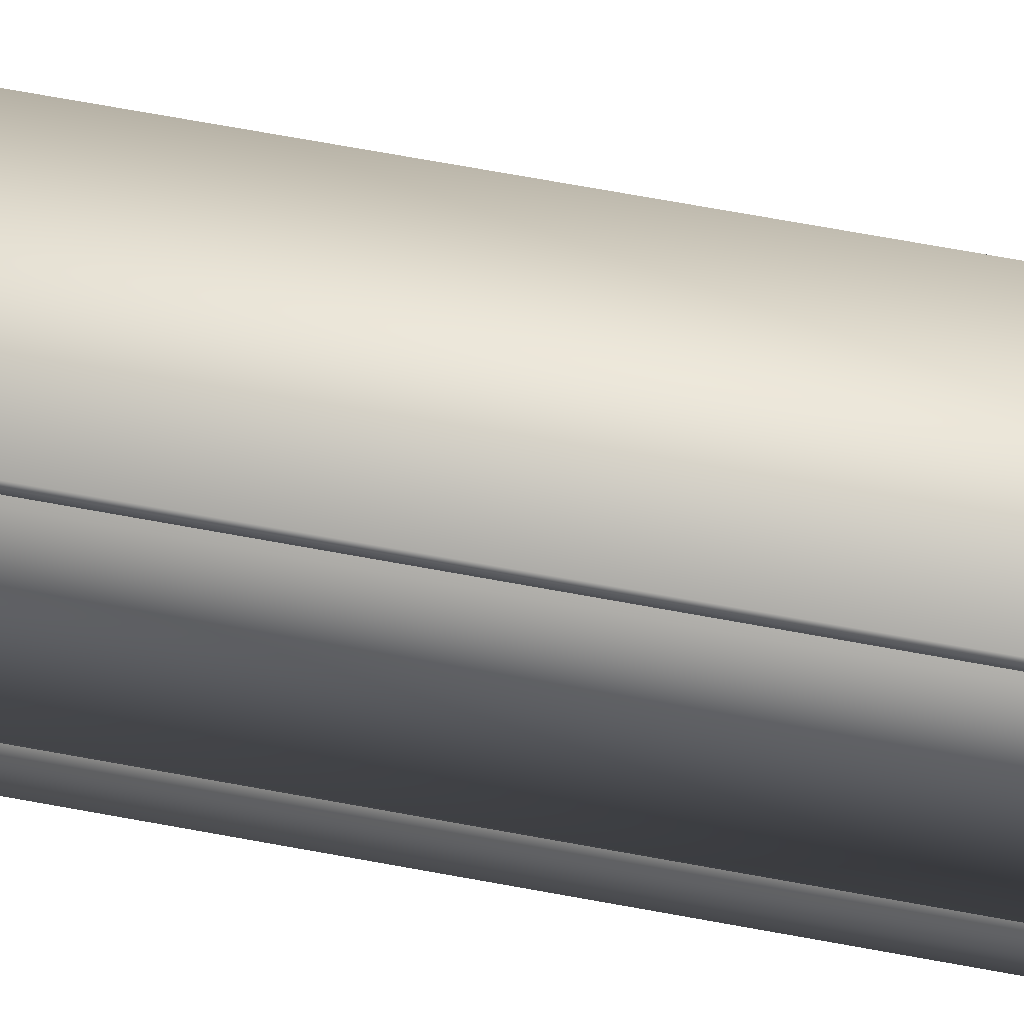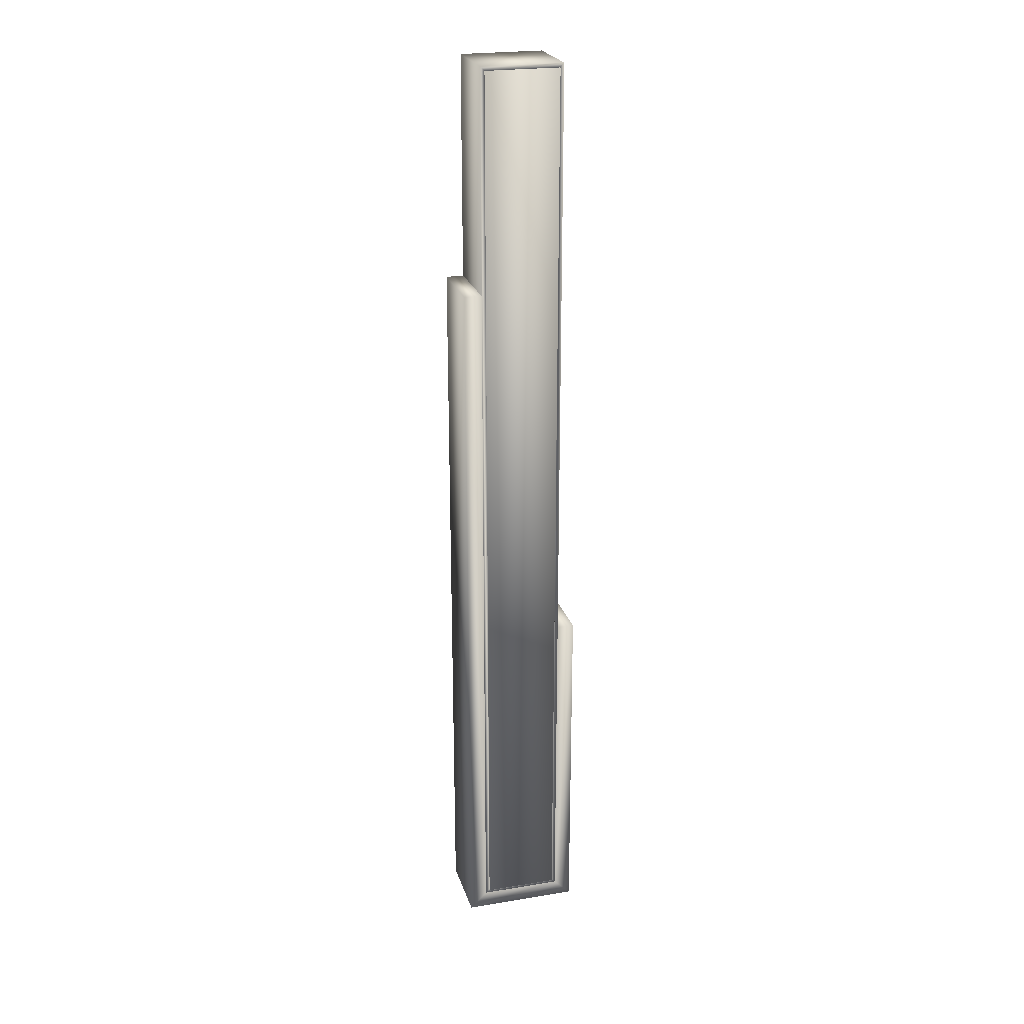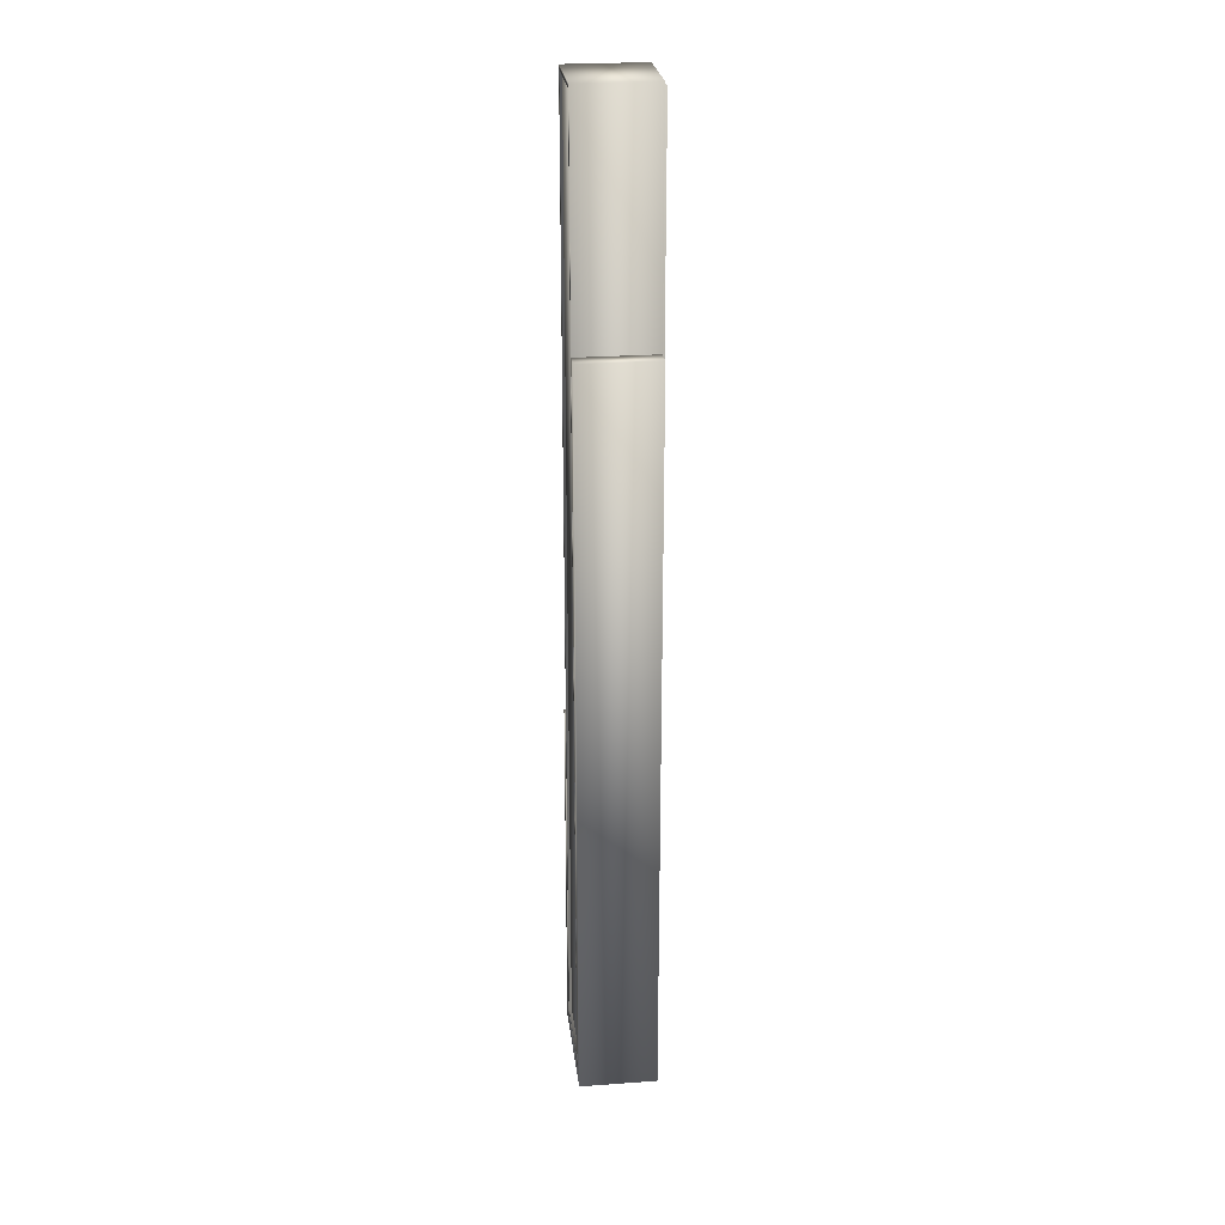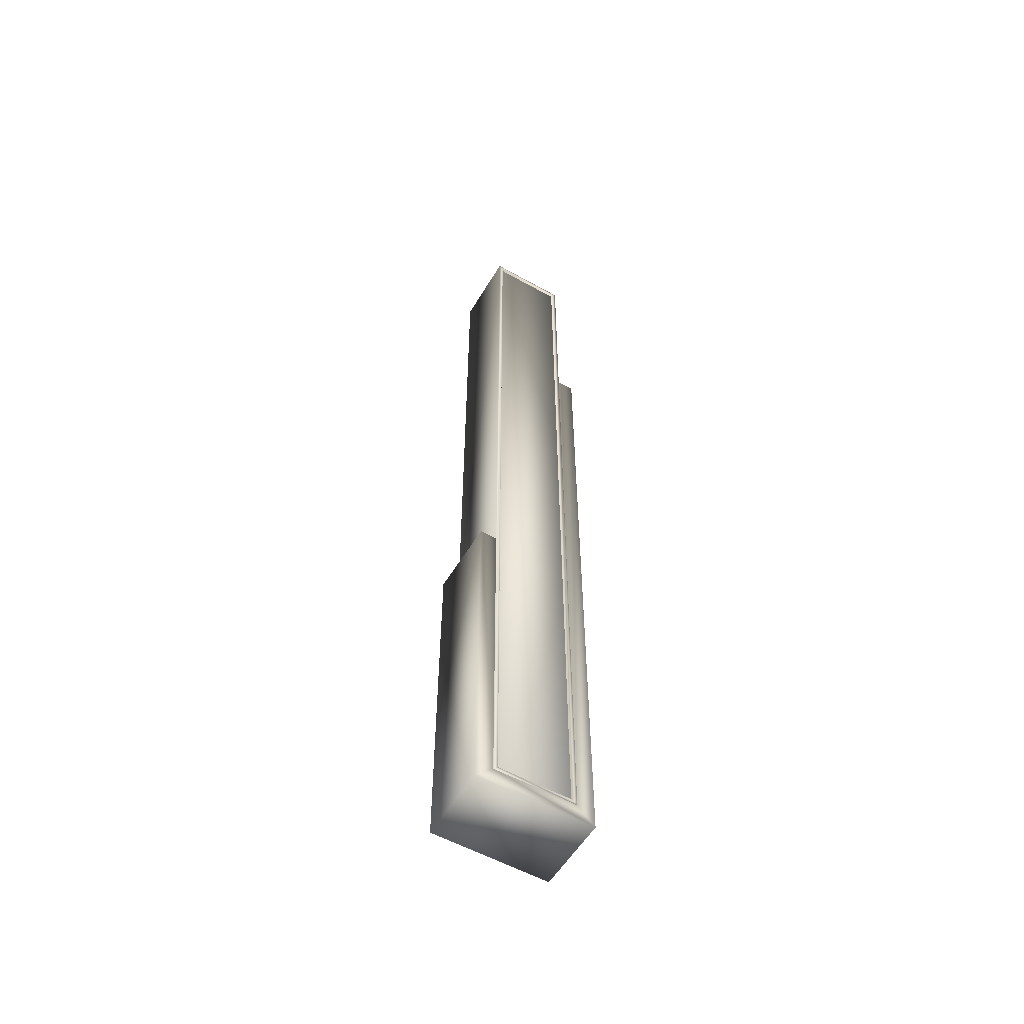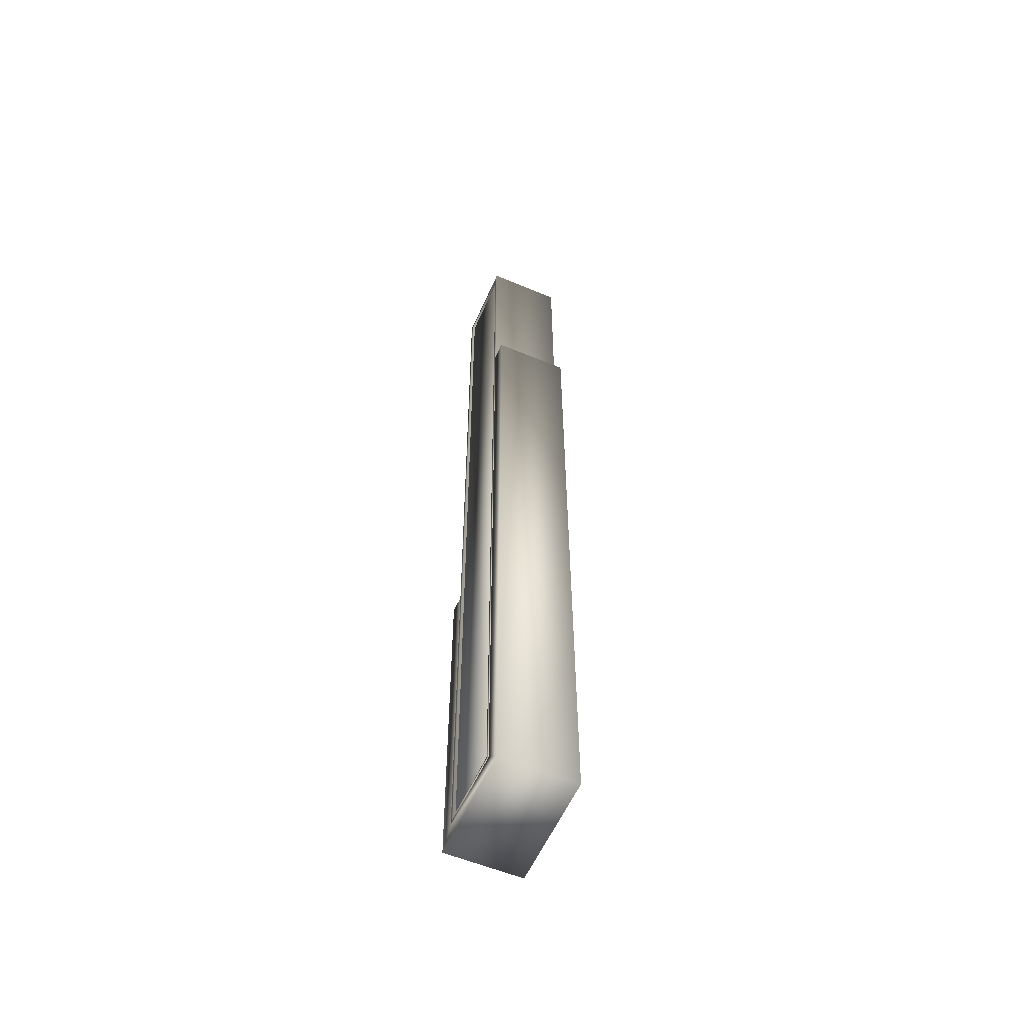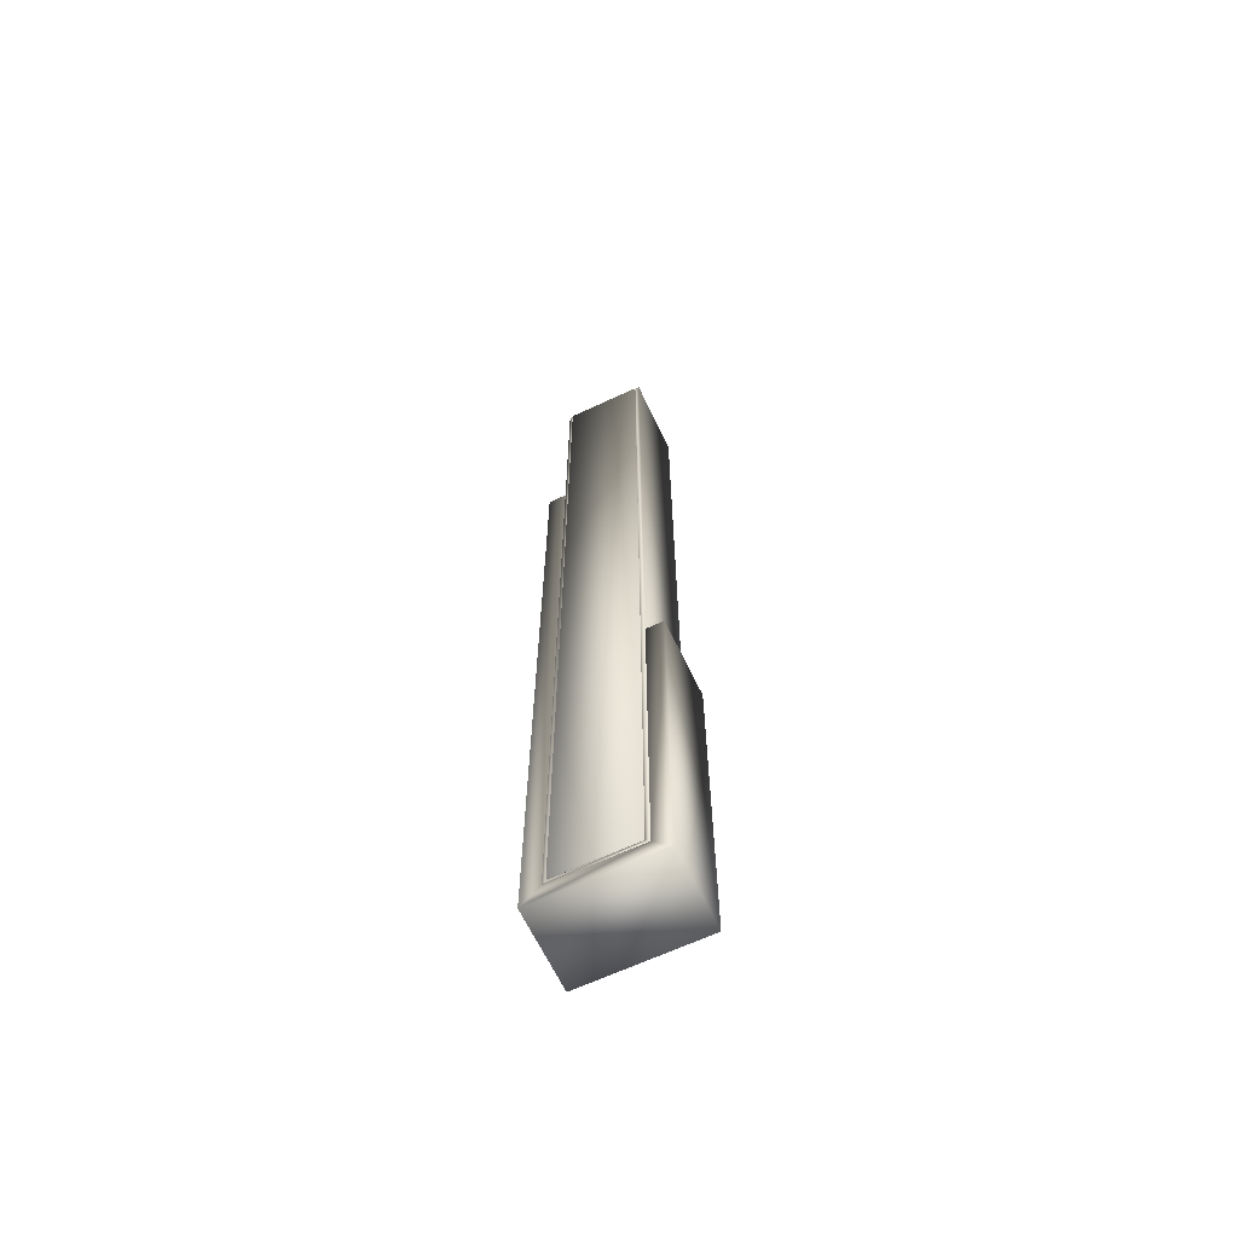
<metadata>
{"format":"obj","ext":"obj","renderer":"f3d","projection":"perspective","resolution":1024,"background":"white","views":[{"elev":57.1,"azim":101.6,"up":"+Y"},{"elev":23.6,"azim":74.6,"up":"+Z"},{"elev":25.1,"azim":-6.7,"up":"+Z"},{"elev":-55.5,"azim":-120.5,"up":"+Z"},{"elev":-57.1,"azim":-23.5,"up":"+Z"},{"elev":-64.6,"azim":115.3,"up":"+Z"}]}
</metadata>
<code>
v  -122.4 -12.83 75.18
v  -122.4 -12.83 -72.12
v  -110.4 -12.83 -72.12
v  -110.4 -12.83 75.18
v  -122.4 -25.86 75.18
v  -110.4 -25.86 75.18
v  -122.4 -25.86 -72.12
v  -110.4 -25.86 -72.12
v  -122.4 -25.17 74.5
v  -122.4 -25.17 -71.43
v  -110.4 -25.17 -71.43
v  -110.4 -25.17 74.5
v  -122.4 -13.52 74.5
v  -110.4 -13.52 74.5
v  -122.4 -13.52 -71.43
v  -110.4 -13.52 -71.43
o Rectangle047
g Rectangle047
f 3 2 1
f 1 4 3
f 4 1 5
f 5 6 4
f 6 5 7
f 7 8 6
f 8 7 2
f 2 3 8
f 11 10 9
f 9 12 11
f 12 9 13
f 13 14 12
f 14 13 15
f 15 16 14
f 16 15 10
f 10 11 16
f 12 4 6
f 11 12 6
f 11 6 8
f 16 11 8
f 16 8 3
f 14 16 3
f 4 12 14
f 4 14 3
f 13 9 1
f 13 1 2
f 15 13 2
f 5 1 9
f 5 9 10
f 7 5 10
f 7 10 15
f 7 15 2
v  -122.4 -12.83 -72.12
v  -122.4 -12.83 -19.73
v  -110.4 -12.83 -19.73
v  -110.4 -12.83 -72.12
v  -122.4 -25.86 -72.12
v  -110.4 -25.86 -72.12
v  -122.4 -25.86 40.07
v  -110.4 -25.86 40.07
v  -122.4 -28.6 40.07
v  -110.4 -28.6 40.07
v  -122.4 -28.6 -74.86
v  -110.4 -28.6 -74.86
v  -122.4 -10.09 -74.86
v  -110.4 -10.09 -74.86
v  -122.4 -10.09 -19.73
v  -110.4 -10.09 -19.73
o Line110
g Line110
f 19 18 17
f 17 20 19
f 20 17 21
f 21 22 20
f 22 21 23
f 23 24 22
f 24 23 25
f 25 26 24
f 26 25 27
f 27 28 26
f 28 27 29
f 29 30 28
f 30 29 31
f 31 32 30
f 32 31 18
f 18 19 32
f 22 24 26
f 22 26 28
f 20 22 28
f 20 28 30
f 20 30 32
f 19 20 32
f 17 18 31
f 25 23 21
f 27 25 21
f 27 21 17
f 29 27 17
f 29 17 31
v  -122 -13.52 74.5
v  -122 -13.52 -71.43
v  -110 -13.52 -71.43
v  -110 -13.52 74.5
v  -122 -25.17 74.5
v  -110 -25.17 74.5
v  -122 -25.17 -71.43
v  -110 -25.17 -71.43
o Rectangle048
g Rectangle048
f 35 34 33
f 33 36 35
f 36 33 37
f 37 38 36
f 38 37 39
f 39 40 38
f 40 39 34
f 34 35 40
f 40 35 36
f 36 38 40
f 33 34 39
f 39 37 33

</code>
